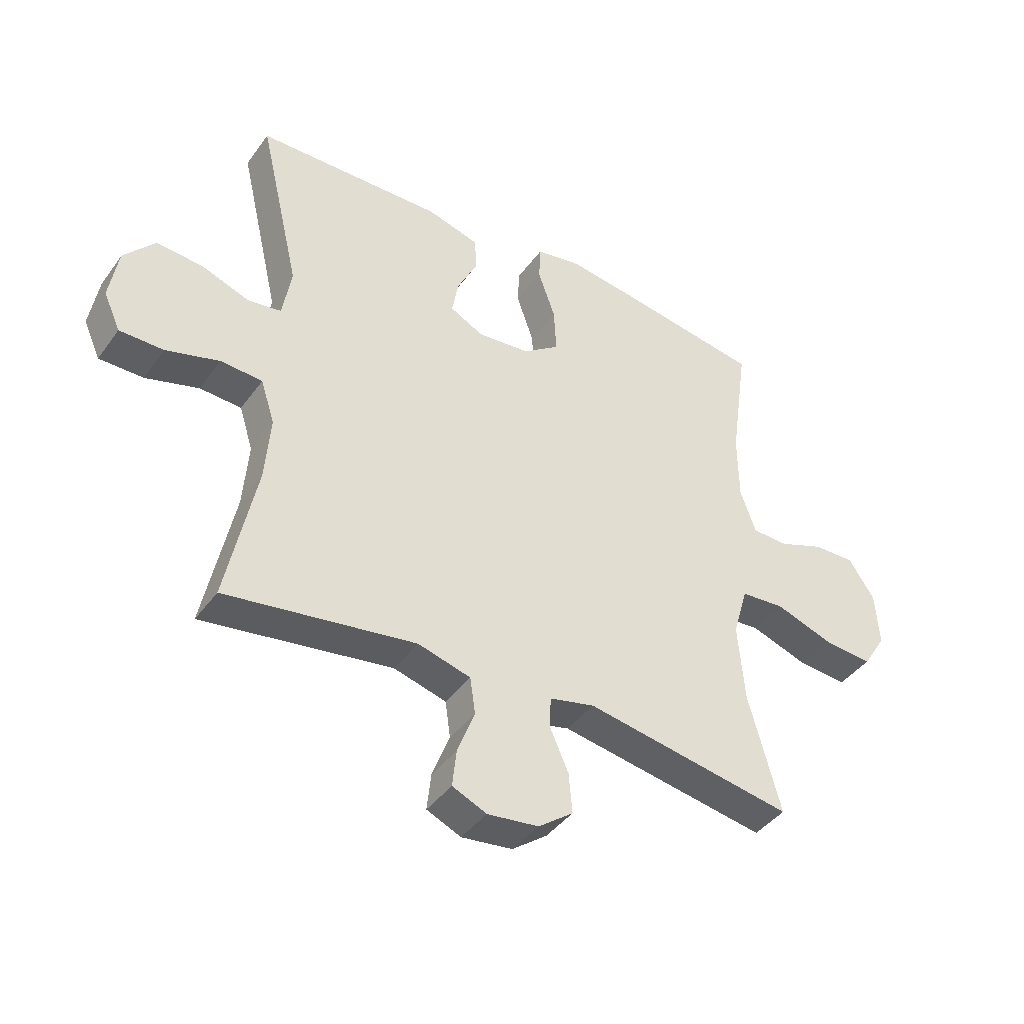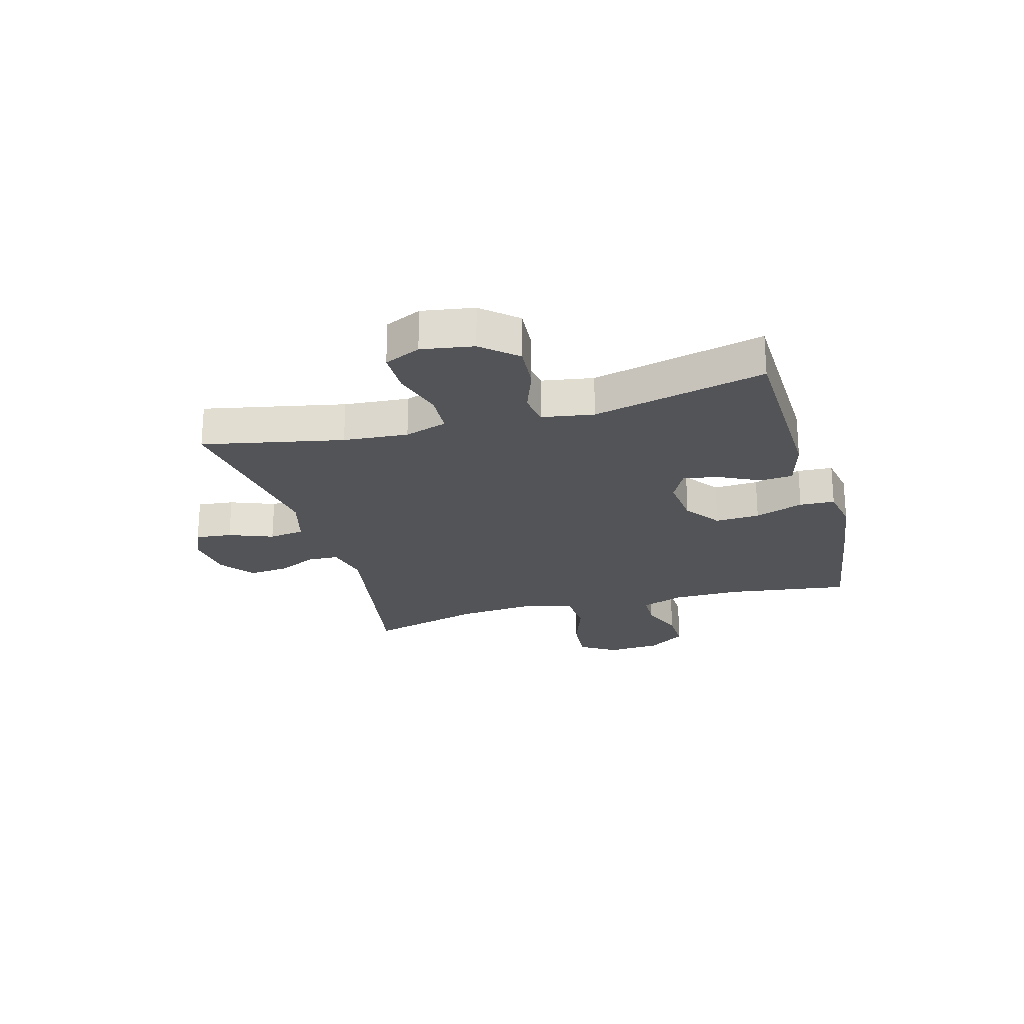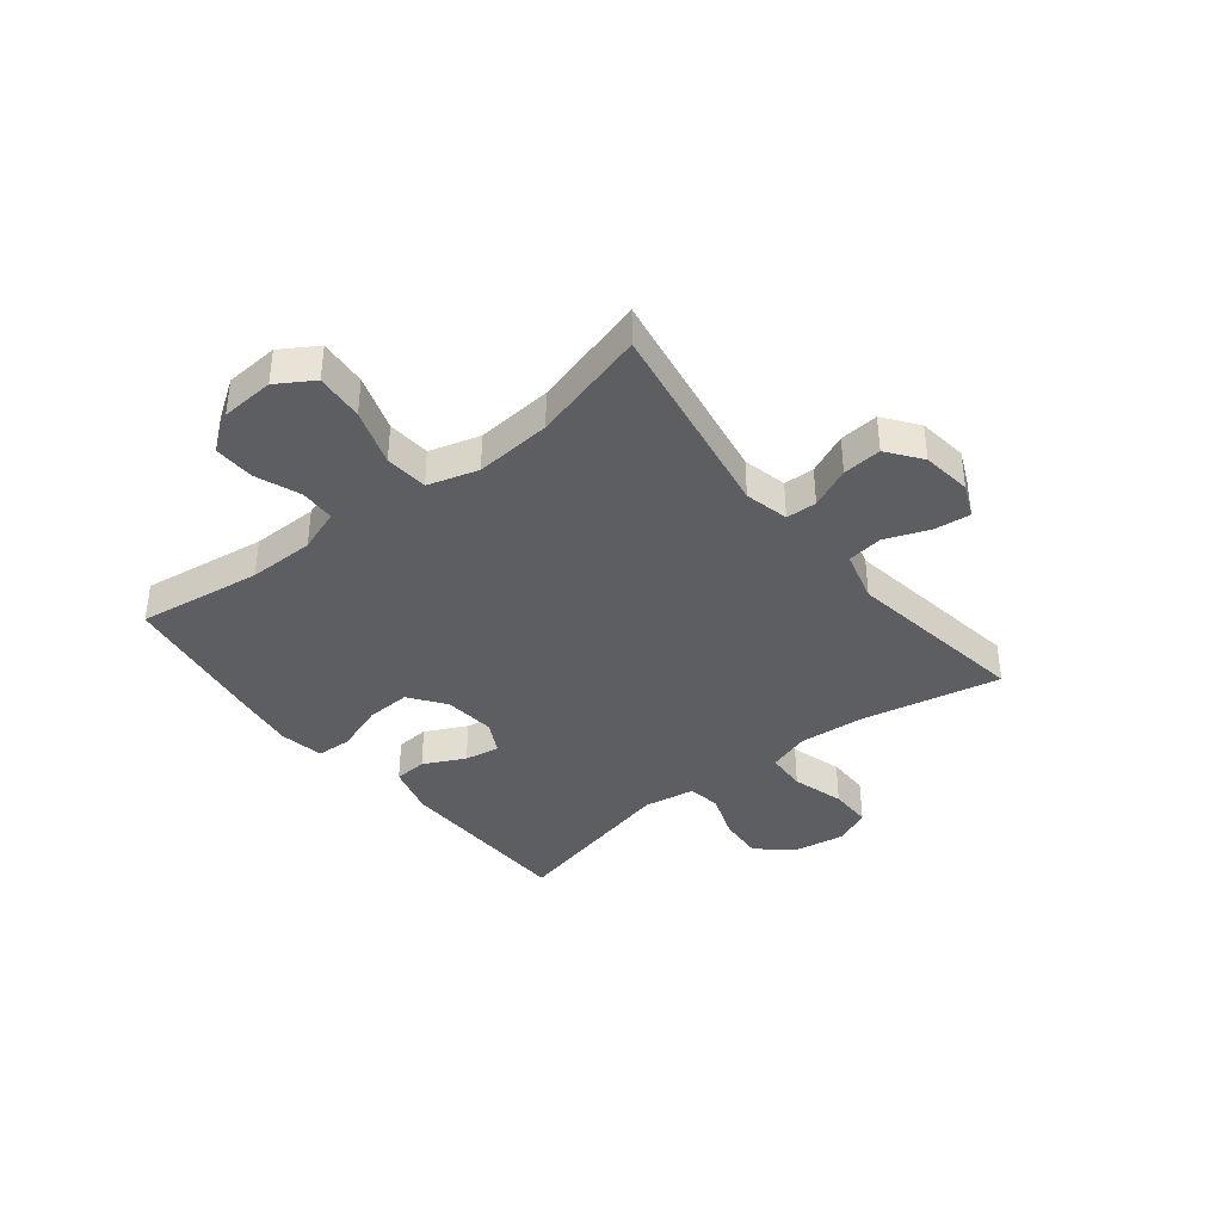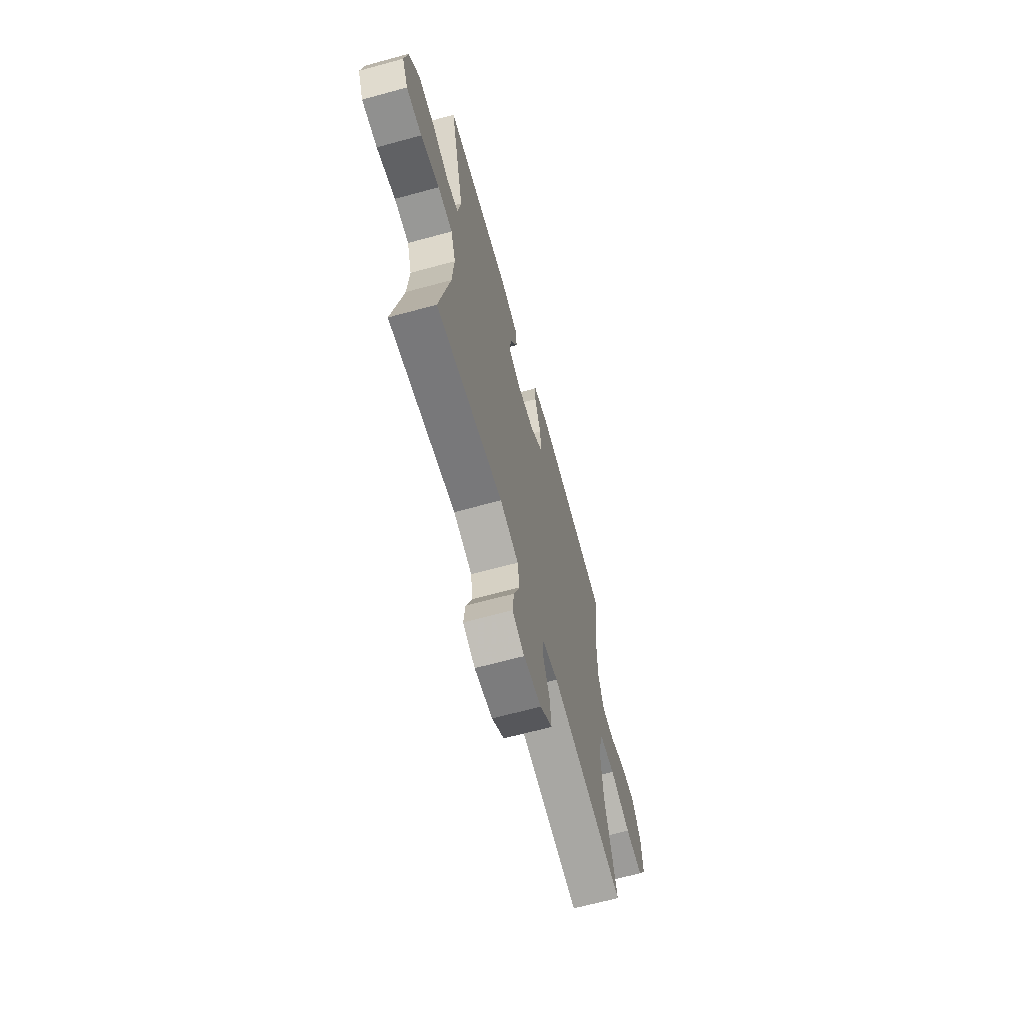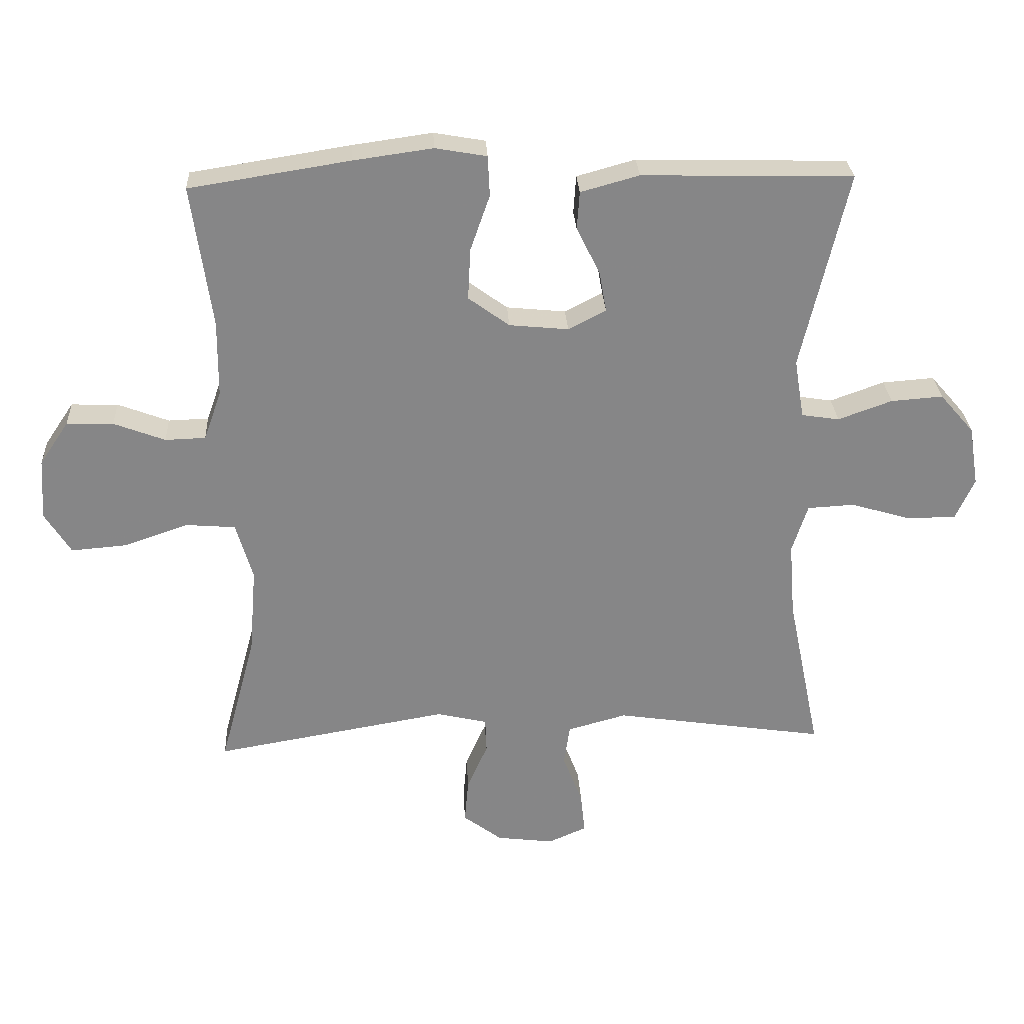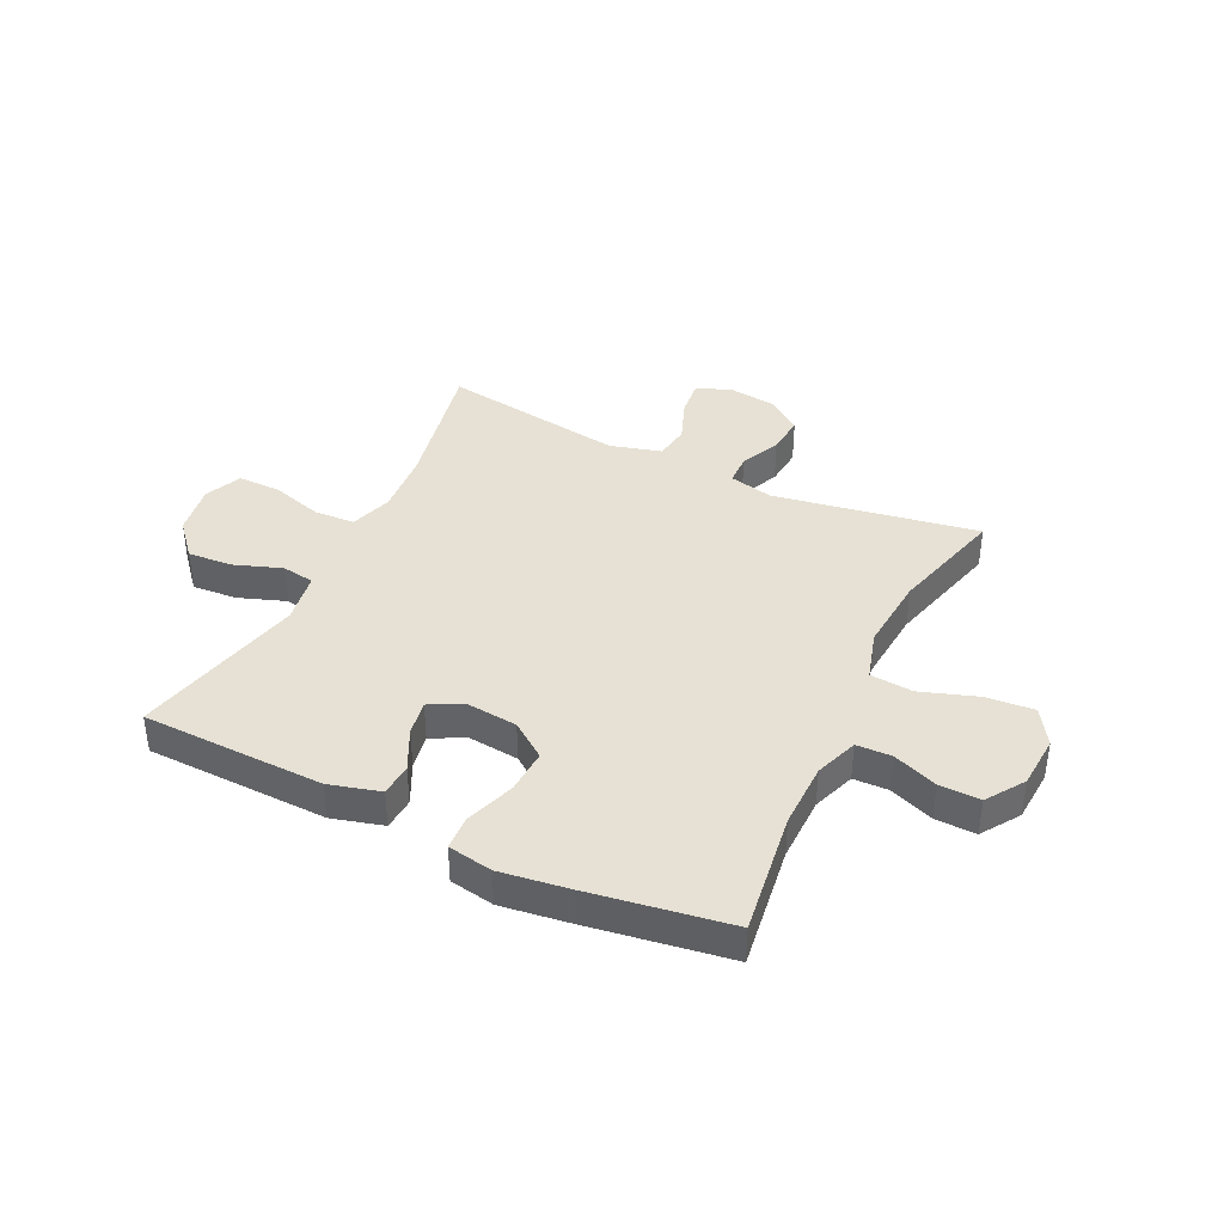
<metadata>
{"format":"obj","ext":"obj","renderer":"f3d","projection":"perspective","resolution":1024,"background":"white","views":[{"elev":-41.6,"azim":-32.8,"up":"+Z"},{"elev":-23.4,"azim":-74.4,"up":"+Y"},{"elev":-38.6,"azim":128.5,"up":"+Y"},{"elev":-65.5,"azim":-74.6,"up":"+Z"},{"elev":28.0,"azim":177.0,"up":"+Z"},{"elev":39.3,"azim":25.8,"up":"+Y"}]}
</metadata>
<code>
v 0.5 0.07 -0.5
v 0.139 0.07 -0.438
v 0.061 0.07 -0.456
v 0.059 0.07 -0.51
v 0.091 0.07 -0.582
v 0.097 0.07 -0.651
v 0.037 0.07 -0.696
v -0.051 0.07 -0.707
v -0.11 0.07 -0.681
v -0.103 0.07 -0.617
v -0.073 0.07 -0.539
v -0.082 0.07 -0.476
v -0.173 0.07 -0.451
v -0.5 0.07 -0.5
v -0.449 0.07 -0.252
v -0.44 0.07 -0.138
v -0.464 0.07 -0.063
v -0.536 0.07 -0.059
v -0.628 0.07 -0.086
v -0.704 0.07 -0.086
v -0.733 0.07 -0.022
v -0.718 0.07 0.07
v -0.665 0.07 0.131
v -0.585 0.07 0.125
v -0.502 0.07 0.095
v -0.444 0.07 0.104
v -0.429 0.07 0.195
v -0.5 0.07 0.5
v -0.176 0.07 0.508
v -0.086 0.07 0.483
v -0.082 0.07 0.425
v -0.118 0.07 0.352
v -0.129 0.07 0.29
v -0.071 0.07 0.26
v 0.02 0.07 0.269
v 0.083 0.07 0.315
v 0.079 0.07 0.394
v 0.049 0.07 0.48
v 0.052 0.07 0.542
v 0.131 0.07 0.556
v 0.253 0.07 0.539
v 0.5 0.07 0.5
v 0.469 0.07 0.281
v 0.47 0.07 0.164
v 0.497 0.07 0.088
v 0.559 0.07 0.086
v 0.638 0.07 0.116
v 0.71 0.07 0.118
v 0.755 0.07 0.051
v 0.761 0.07 -0.043
v 0.721 0.07 -0.107
v 0.636 0.07 -0.1
v 0.536 0.07 -0.066
v 0.46 0.07 -0.072
v 0.434 0.07 -0.161
v 0.445 0.07 -0.296
v 0.5 0 -0.5
v 0.139 0 -0.438
v 0.061 0 -0.456
v 0.059 0 -0.51
v 0.091 0 -0.582
v 0.097 0 -0.651
v 0.037 0 -0.696
v -0.051 0 -0.707
v -0.11 0 -0.681
v -0.103 0 -0.617
v -0.073 0 -0.539
v -0.082 0 -0.476
v -0.173 0 -0.451
v -0.5 0 -0.5
v -0.449 0 -0.252
v -0.44 0 -0.138
v -0.464 0 -0.063
v -0.536 0 -0.059
v -0.628 0 -0.086
v -0.704 0 -0.086
v -0.733 0 -0.022
v -0.718 0 0.07
v -0.665 0 0.131
v -0.585 0 0.125
v -0.502 0 0.095
v -0.444 0 0.104
v -0.429 0 0.195
v -0.5 0 0.5
v -0.176 0 0.508
v -0.086 0 0.483
v -0.082 0 0.425
v -0.118 0 0.352
v -0.129 0 0.29
v -0.071 0 0.26
v 0.02 0 0.269
v 0.083 0 0.315
v 0.079 0 0.394
v 0.049 0 0.48
v 0.052 0 0.542
v 0.131 0 0.556
v 0.253 0 0.539
v 0.5 0 0.5
v 0.469 0 0.281
v 0.47 0 0.164
v 0.497 0 0.088
v 0.559 0 0.086
v 0.638 0 0.116
v 0.71 0 0.118
v 0.755 0 0.051
v 0.761 0 -0.043
v 0.721 0 -0.107
v 0.636 0 -0.1
v 0.536 0 -0.066
v 0.46 0 -0.072
v 0.434 0 -0.161
v 0.445 0 -0.296
f 50 51 52 53
f 50 53 54
f 49 50 54
f 46 47 48 49
f 45 46 49 54
f 44 45 54 55
f 40 41 42 43
f 40 43 44 55
f 37 38 39 40
f 36 37 40 55
f 29 30 31 32
f 27 28 29 32
f 26 27 32 33
f 22 23 24 25
f 20 21 22 25
f 18 19 20 25
f 17 18 25 26
f 16 17 26 33
f 13 14 15
f 12 13 15 16
f 8 9 10 11
f 6 7 8 11
f 4 5 6 11
f 3 4 11 12
f 2 3 12 16
f 56 1 2 16
f 35 36 55 56
f 34 35 56 16
f 16 33 34
f 109 108 107 106
f 110 109 106
f 110 106 105
f 105 104 103 102
f 110 105 102 101
f 111 110 101 100
f 99 98 97 96
f 111 100 99 96
f 96 95 94 93
f 111 96 93 92
f 88 87 86 85
f 88 85 84 83
f 89 88 83 82
f 81 80 79 78
f 81 78 77 76
f 81 76 75 74
f 82 81 74 73
f 89 82 73 72
f 71 70 69
f 72 71 69 68
f 67 66 65 64
f 67 64 63 62
f 67 62 61 60
f 68 67 60 59
f 72 68 59 58
f 72 58 57 112
f 112 111 92 91
f 72 112 91 90
f 90 89 72
f 1 57 58 2
f 2 58 59 3
f 3 59 60 4
f 4 60 61 5
f 5 61 62 6
f 6 62 63 7
f 7 63 64 8
f 8 64 65 9
f 9 65 66 10
f 10 66 67 11
f 11 67 68 12
f 12 68 69 13
f 13 69 70 14
f 14 70 71 15
f 15 71 72 16
f 16 72 73 17
f 17 73 74 18
f 18 74 75 19
f 19 75 76 20
f 20 76 77 21
f 21 77 78 22
f 22 78 79 23
f 23 79 80 24
f 24 80 81 25
f 25 81 82 26
f 26 82 83 27
f 27 83 84 28
f 28 84 85 29
f 29 85 86 30
f 30 86 87 31
f 31 87 88 32
f 32 88 89 33
f 33 89 90 34
f 34 90 91 35
f 35 91 92 36
f 36 92 93 37
f 37 93 94 38
f 38 94 95 39
f 39 95 96 40
f 40 96 97 41
f 41 97 98 42
f 42 98 99 43
f 43 99 100 44
f 44 100 101 45
f 45 101 102 46
f 46 102 103 47
f 47 103 104 48
f 48 104 105 49
f 49 105 106 50
f 50 106 107 51
f 51 107 108 52
f 52 108 109 53
f 53 109 110 54
f 54 110 111 55
f 55 111 112 56
f 56 112 57 1

</code>
